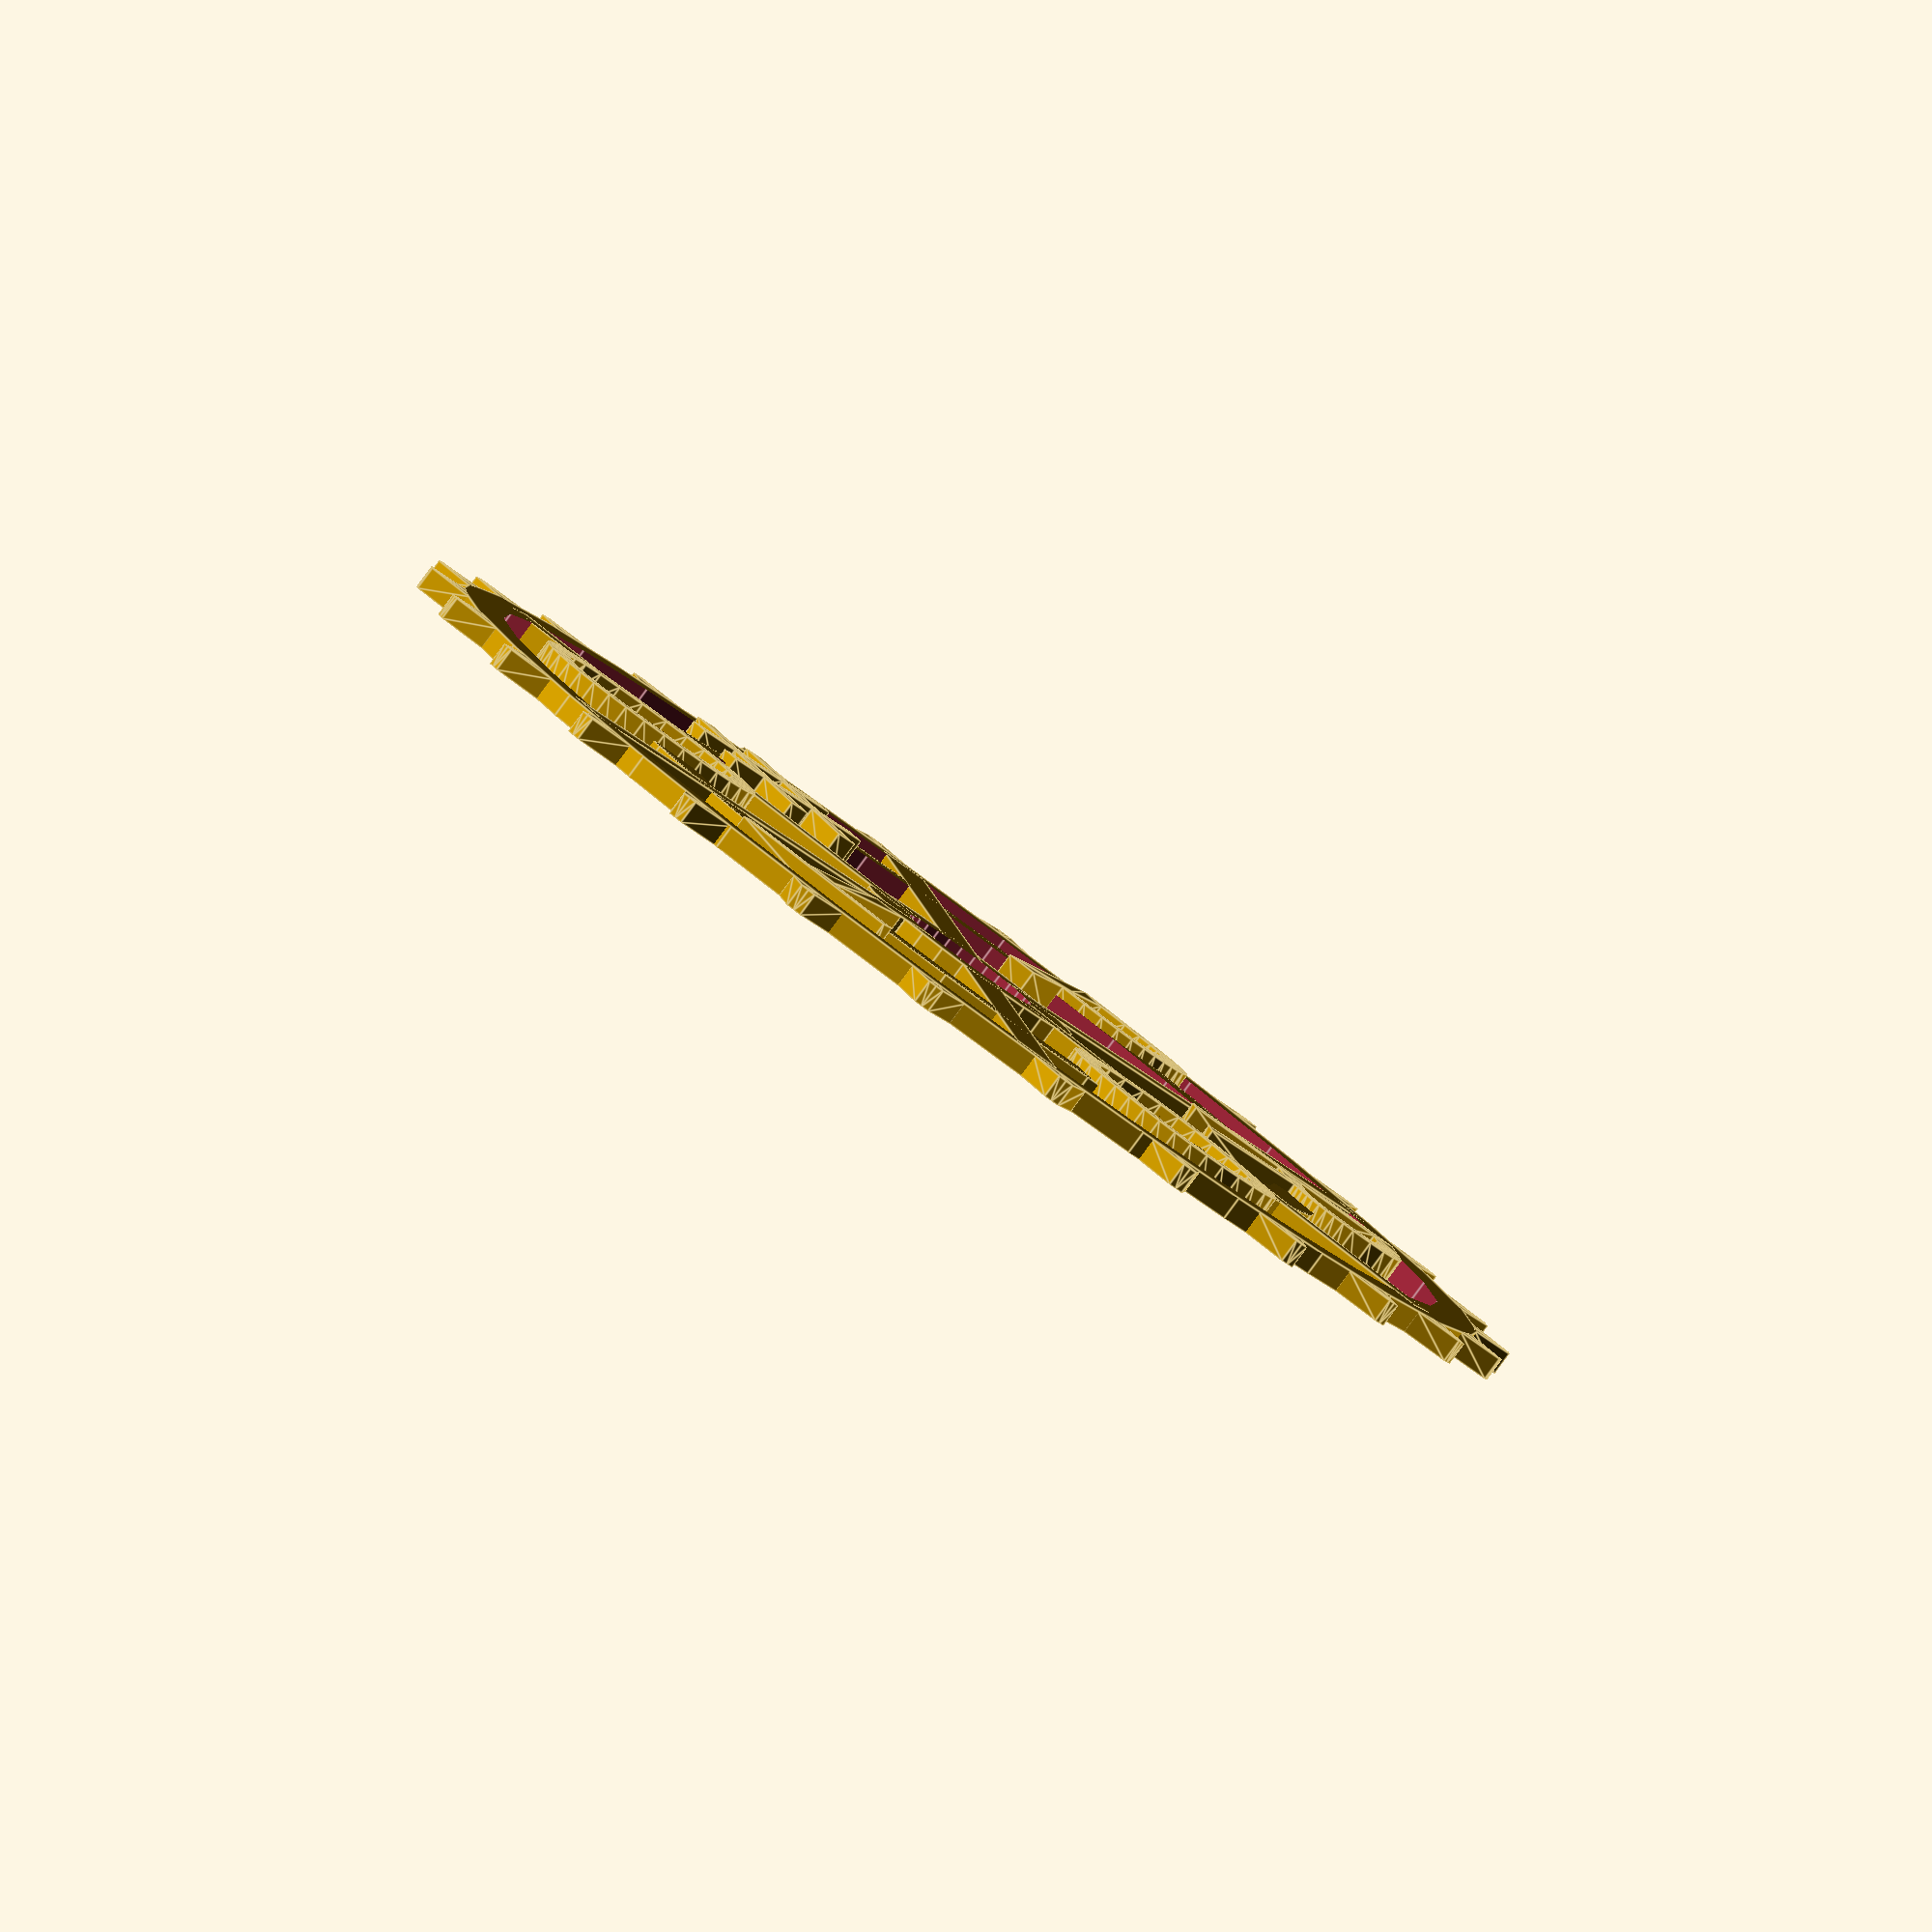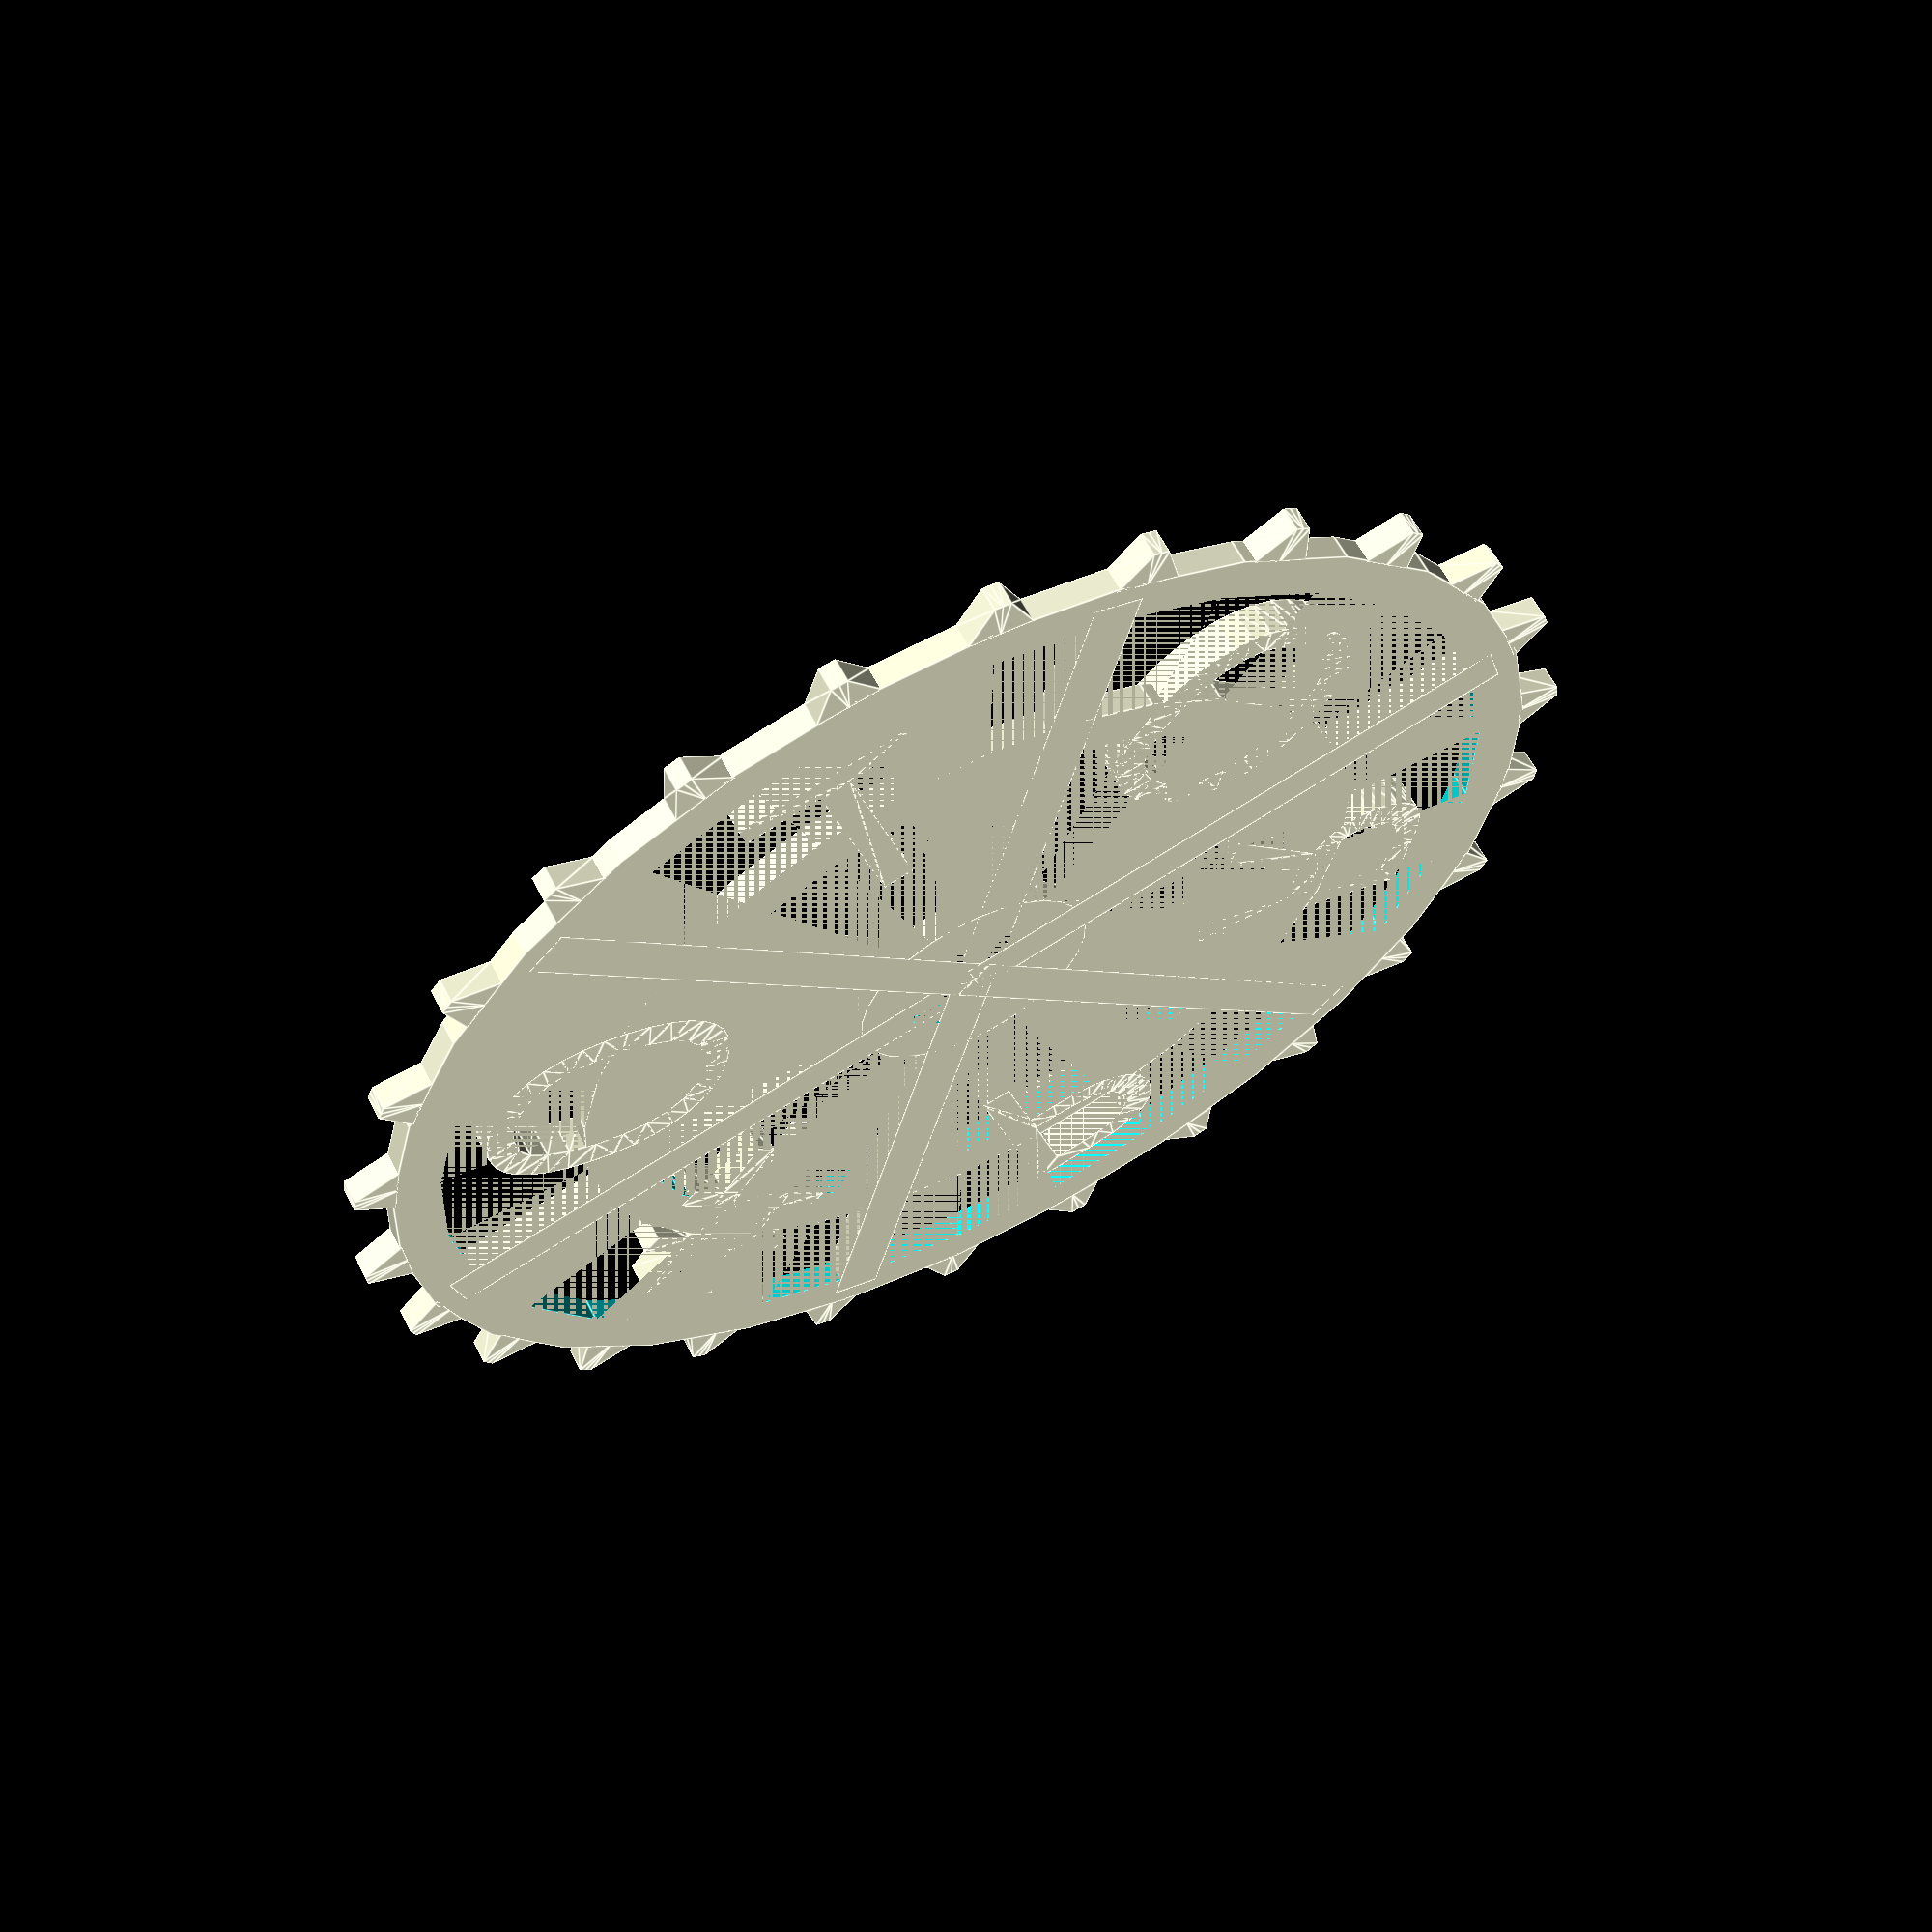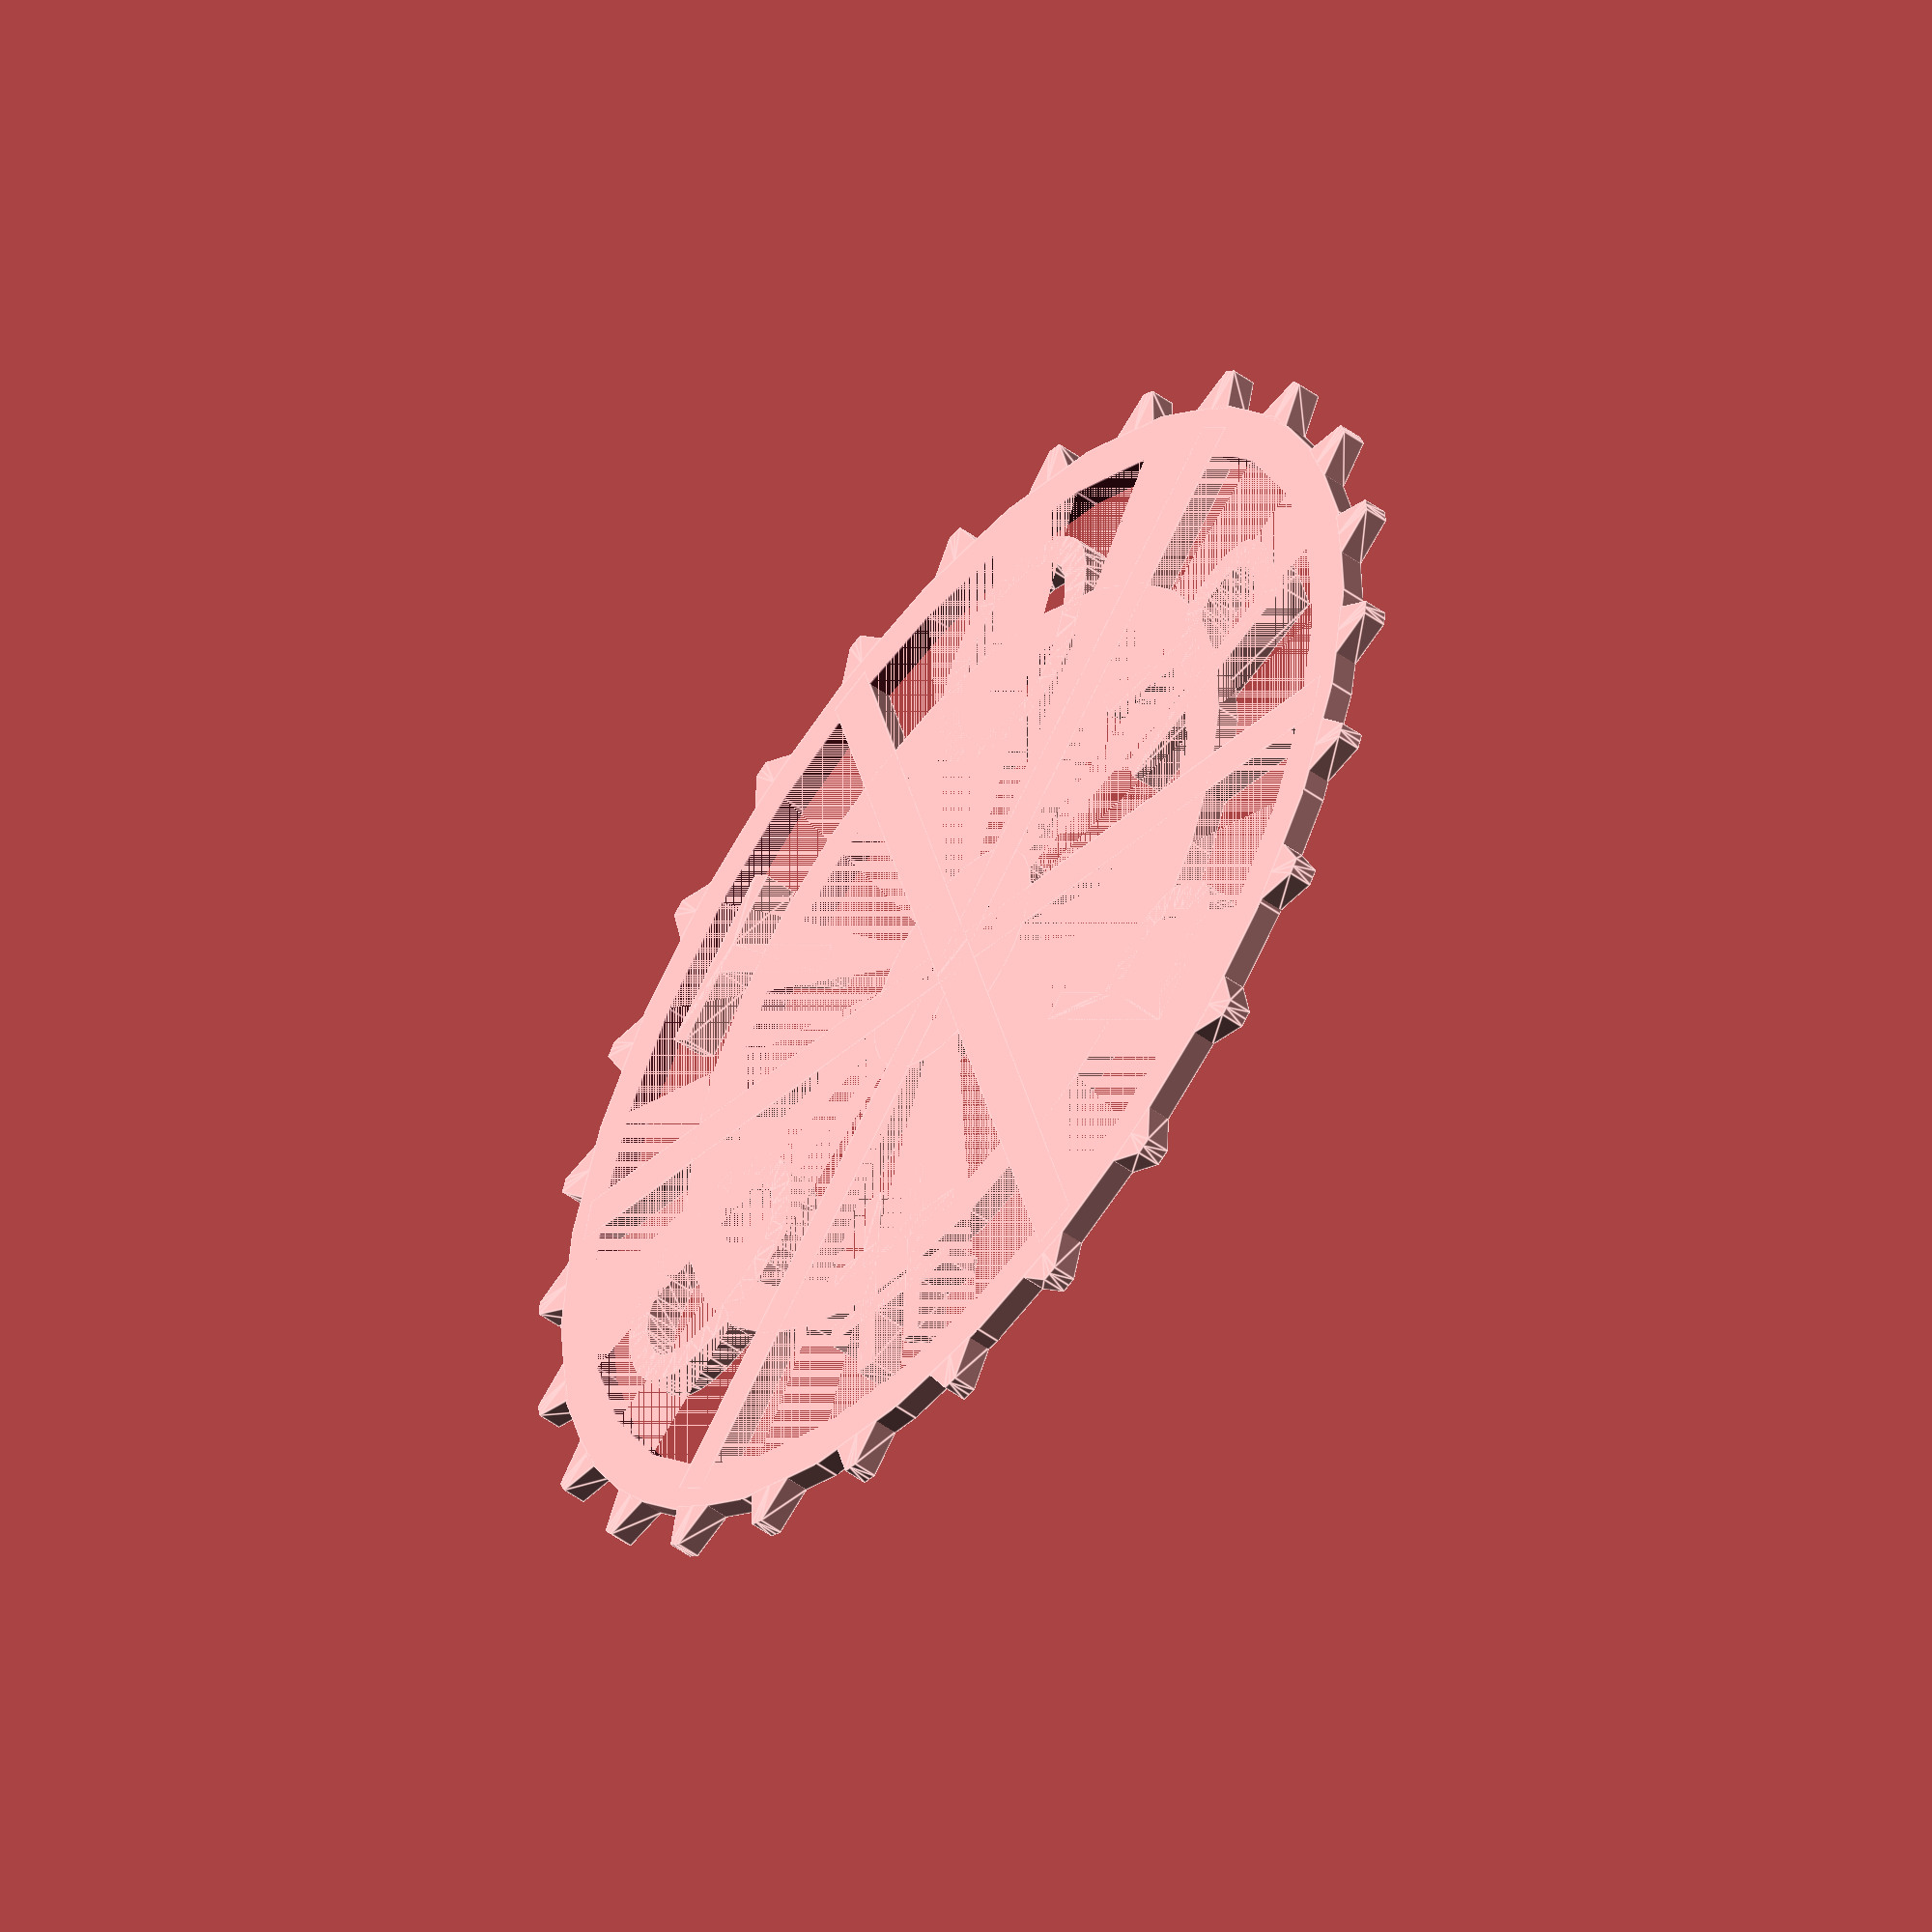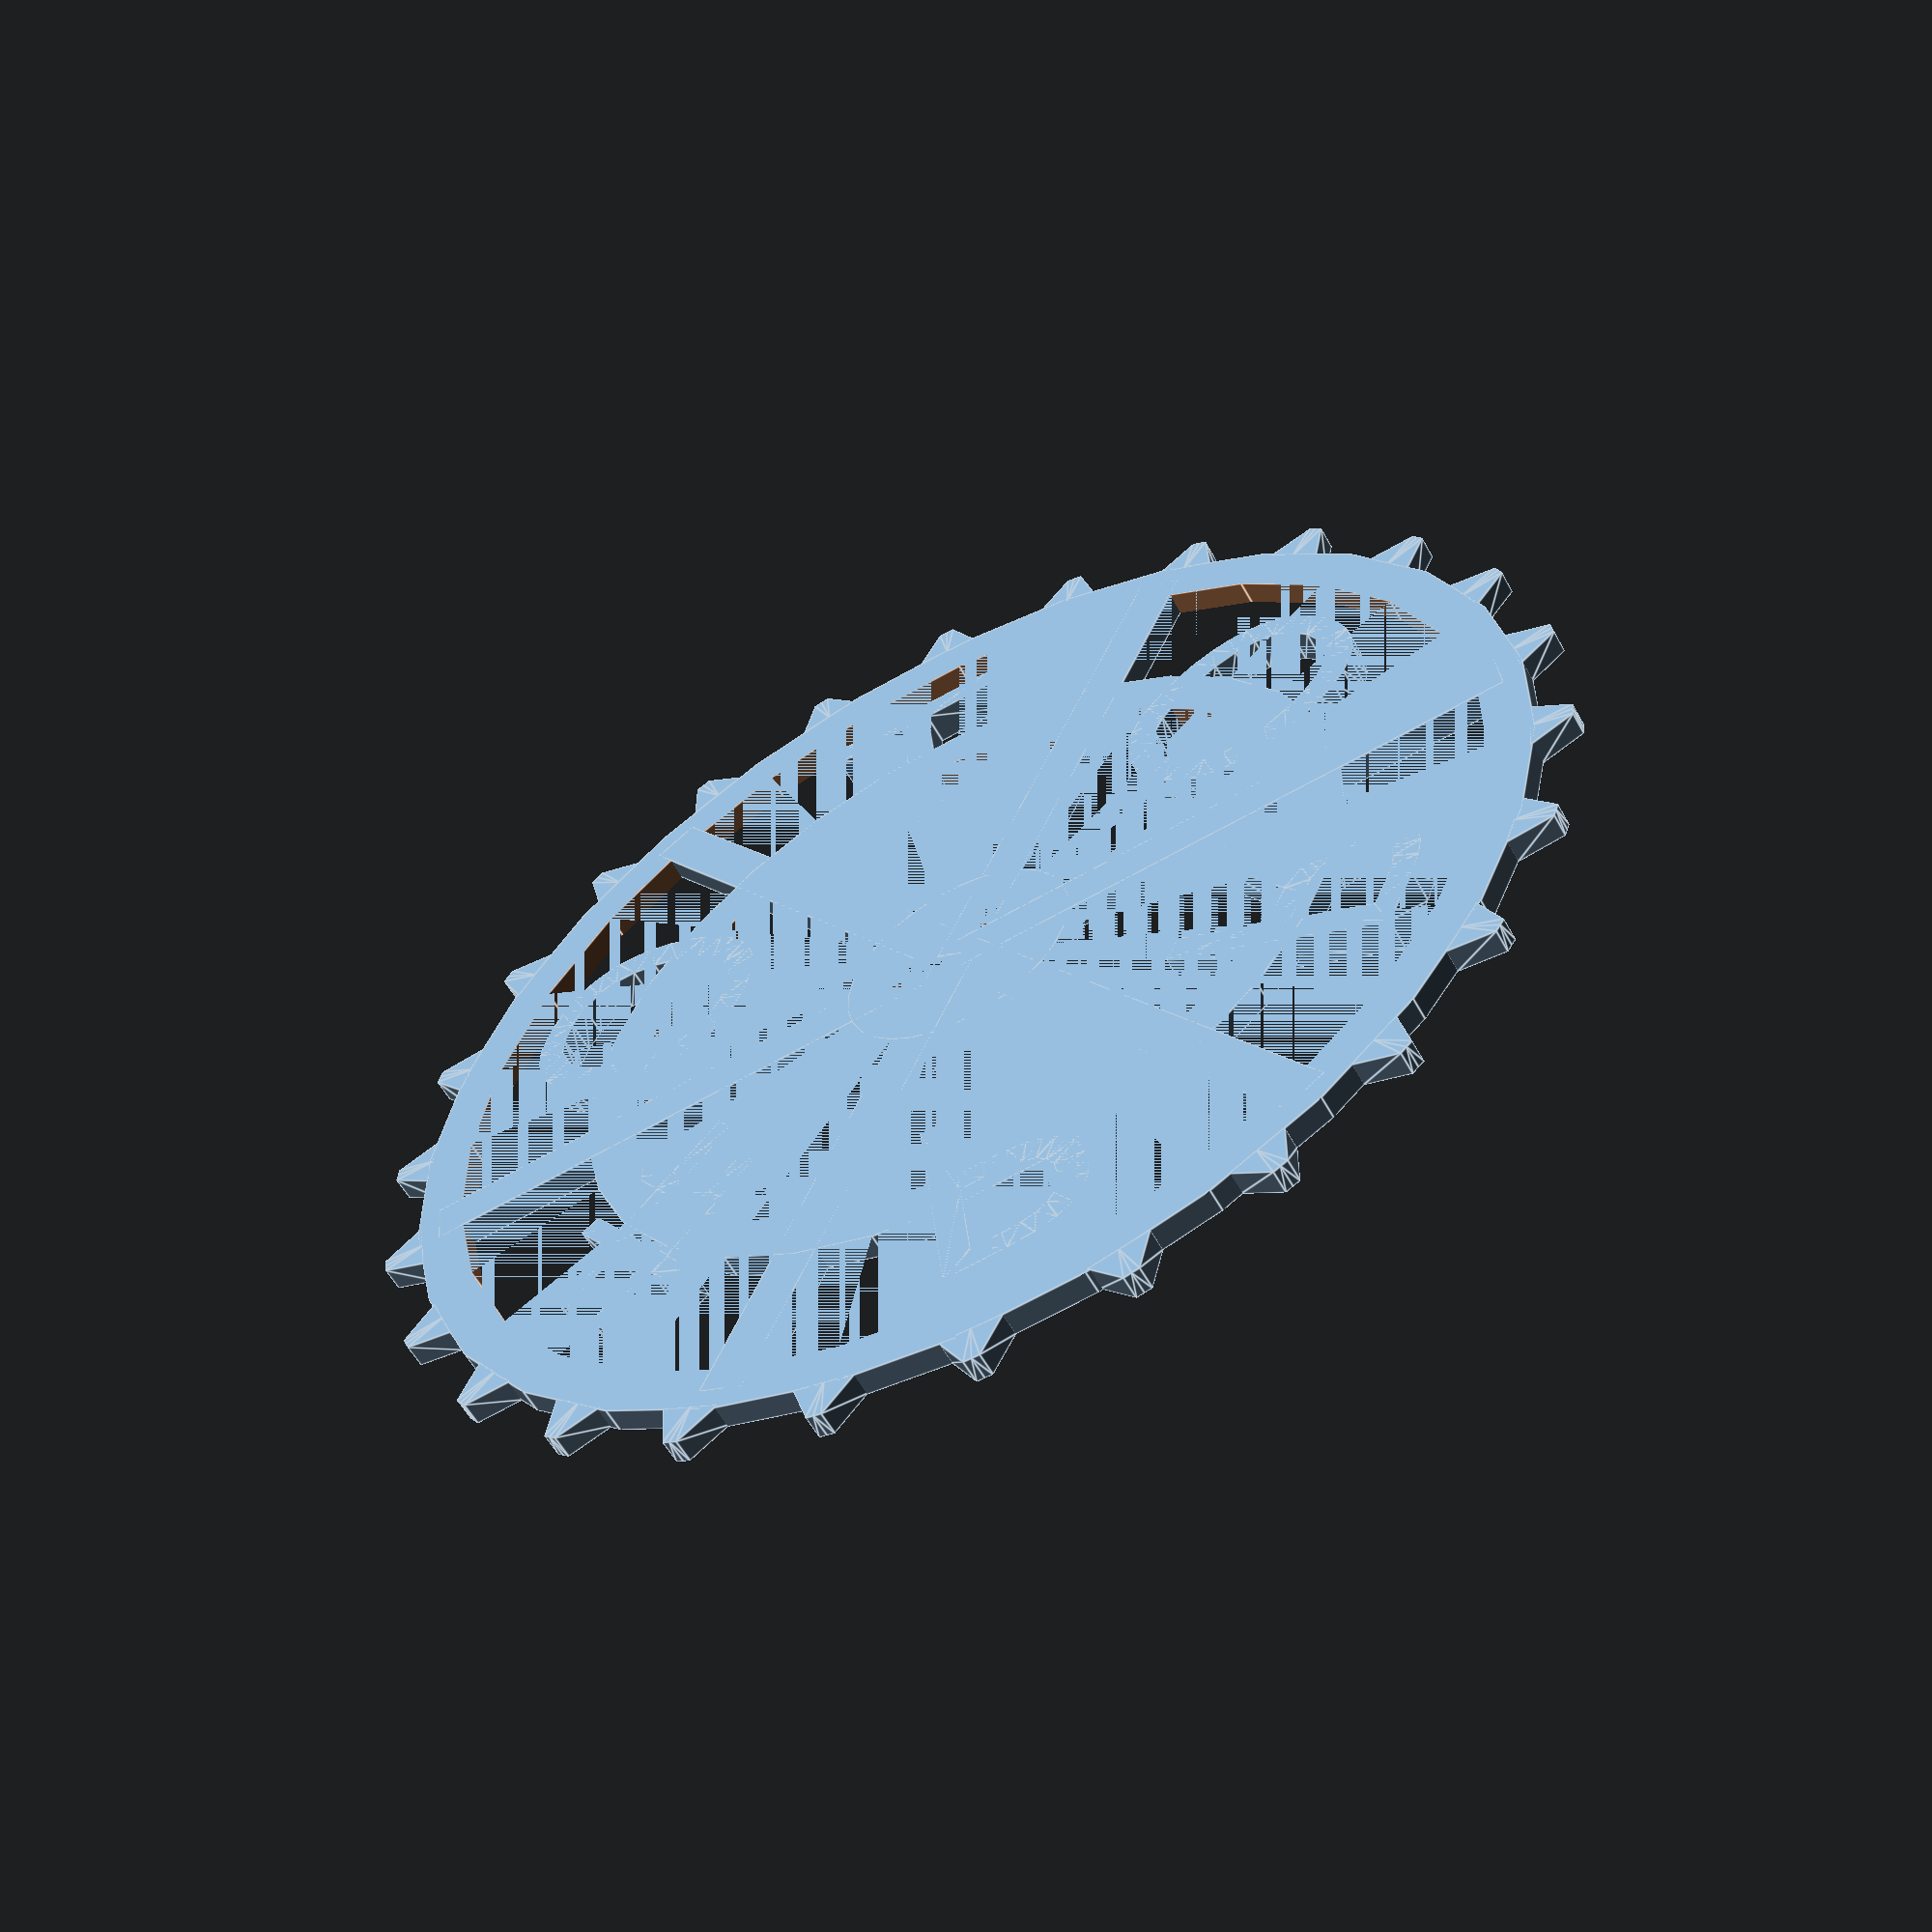
<openscad>


// preview[view:south, tilt:top]

// [Main Parameters]

// What do you want your sprocket to say?
String = "#PROTO"; 

// How big do you want your phrase to be?
LetterSize = 50; 

/* [Other Parameters] */

// This is how tall the letters will be
LetterThickness = 7;

// This is the overall thickness of the sprocket
Thickness = 5;

// This is the size of the inner circle
InnerRadius = 25;
// This is the size of the middle circle
MidRadius = 80;
// This is the size of the overall circle
OuterRadius = 125;
// This is the overall width of the lines used in the gear
LineWidth = 10;
// This is the number of gears around the sprocket
GearCount = 26;

font = "Arial Rounded MT Bold:style=Regular";
StringLength = len(String);

module gear(){
scale = .11;

linear_extrude(height = Thickness)
polygon(points=scale*[[0,0],[60,0],[15, 80],[0,80]], paths=[[0,1,2,3]]);

mirror([1, 0 , 0])
linear_extrude(height = Thickness)
polygon(points=scale*[[0,0],[60,0],[15, 80],[0,80]], paths=[[0,1,2,3]]);
}
    

module letter(l) {
  linear_extrude(height = LetterThickness) {
    text(l, size = LetterSize, font = font, halign = "center", valign = "center", $fn = 16);
  }
}

union(){
    
    difference(){
       
        difference(){
            
            cylinder(h = Thickness, r = MidRadius+LineWidth/2);
            
            cylinder(h = 2*Thickness, r = MidRadius-LineWidth/2);
  
            }
            
        }
        
    for ( i = [0:StringLength-1] ) {
        theta = i*360/StringLength;
        translate([MidRadius*sin(theta), MidRadius*cos(theta), 0]) 
        rotate([0, 0, -theta]) 
        letter(String[i]);
        }
    
        difference(){
        cylinder(h = Thickness, r = OuterRadius);
        cylinder(h = 2*Thickness, r = OuterRadius-LineWidth);
        }
        
        //draw the rays with center removed
        difference(){
            union(){
                cylinder(h = Thickness, r = InnerRadius);  
                for ( i = [0:StringLength-1] ) {
                    theta = i*360/StringLength+180/StringLength;
                    rotate([0, 0, theta])
                    translate([-LineWidth/2,0,0])                  
                    cube([LineWidth,OuterRadius-5,Thickness],center = false);
                  /*  if(  i == ceil((StringLength-1)/2)+1 ){
                        rotate([0, 0, theta])
                        translate([50,0,0])
                        cube(10,10,10);
                        
                        }*/

                    }
                }
                cylinder(h = 2*Thickness, r = InnerRadius-LineWidth);
            }
 
 for (j = [0:GearCount-1]){
     theta = j*360/GearCount;
     rotate([0,0,theta])
     translate([0,OuterRadius-1,0])
     gear();
 }
            
        
 }



</openscad>
<views>
elev=85.6 azim=322.1 roll=323.6 proj=o view=edges
elev=118.4 azim=316.1 roll=27.2 proj=p view=edges
elev=230.9 azim=345.8 roll=308.4 proj=o view=edges
elev=237.0 azim=305.9 roll=331.4 proj=p view=edges
</views>
